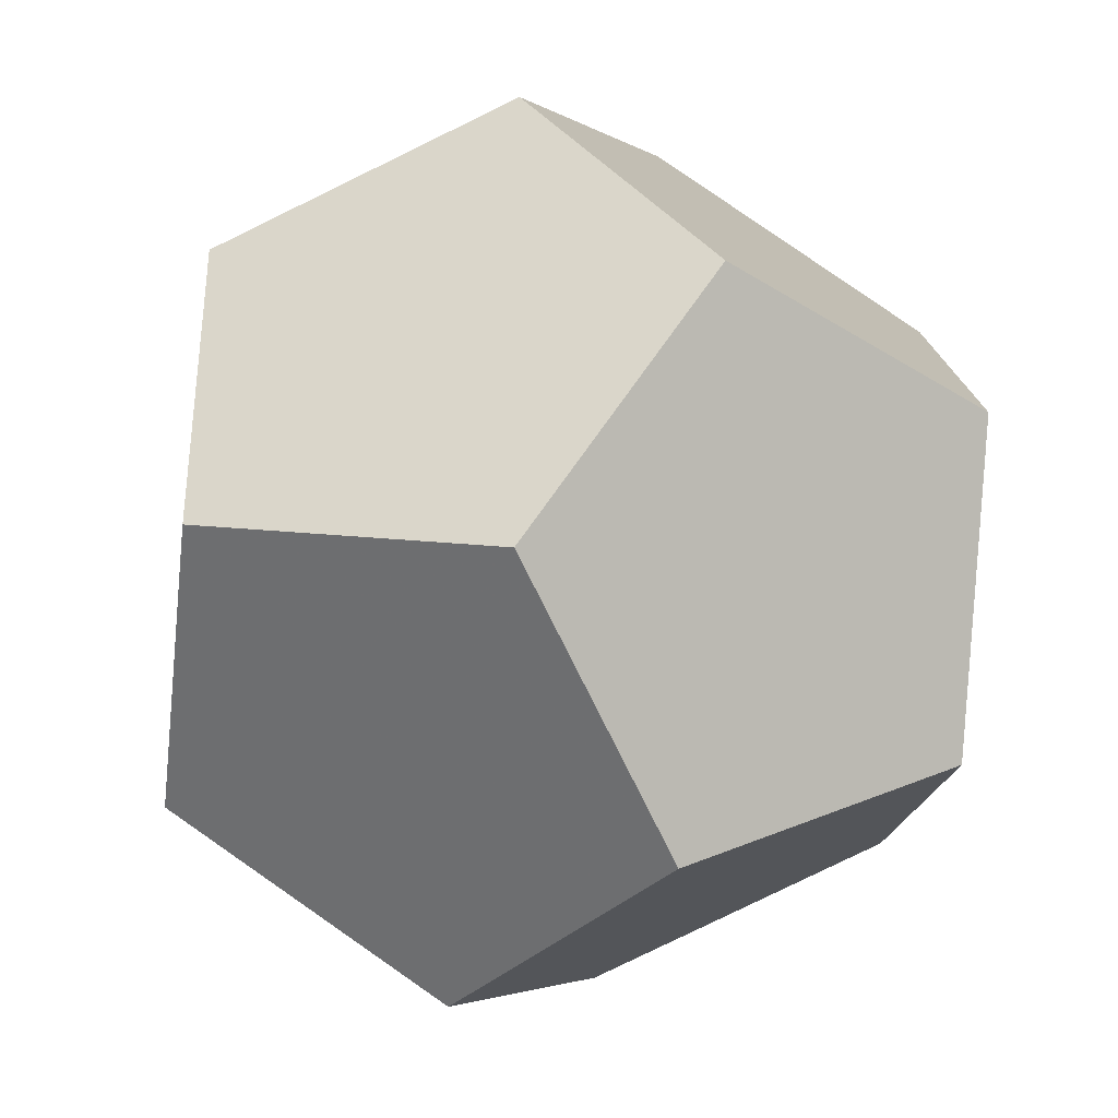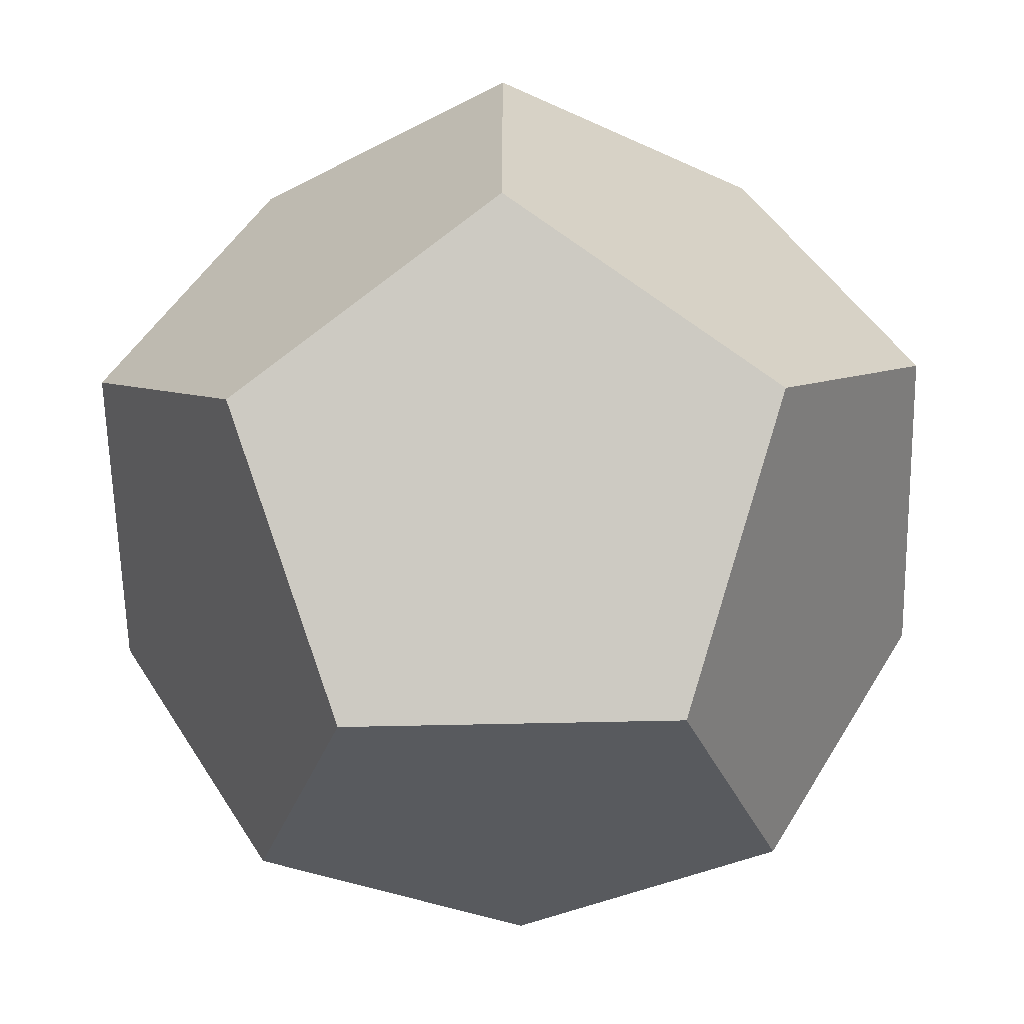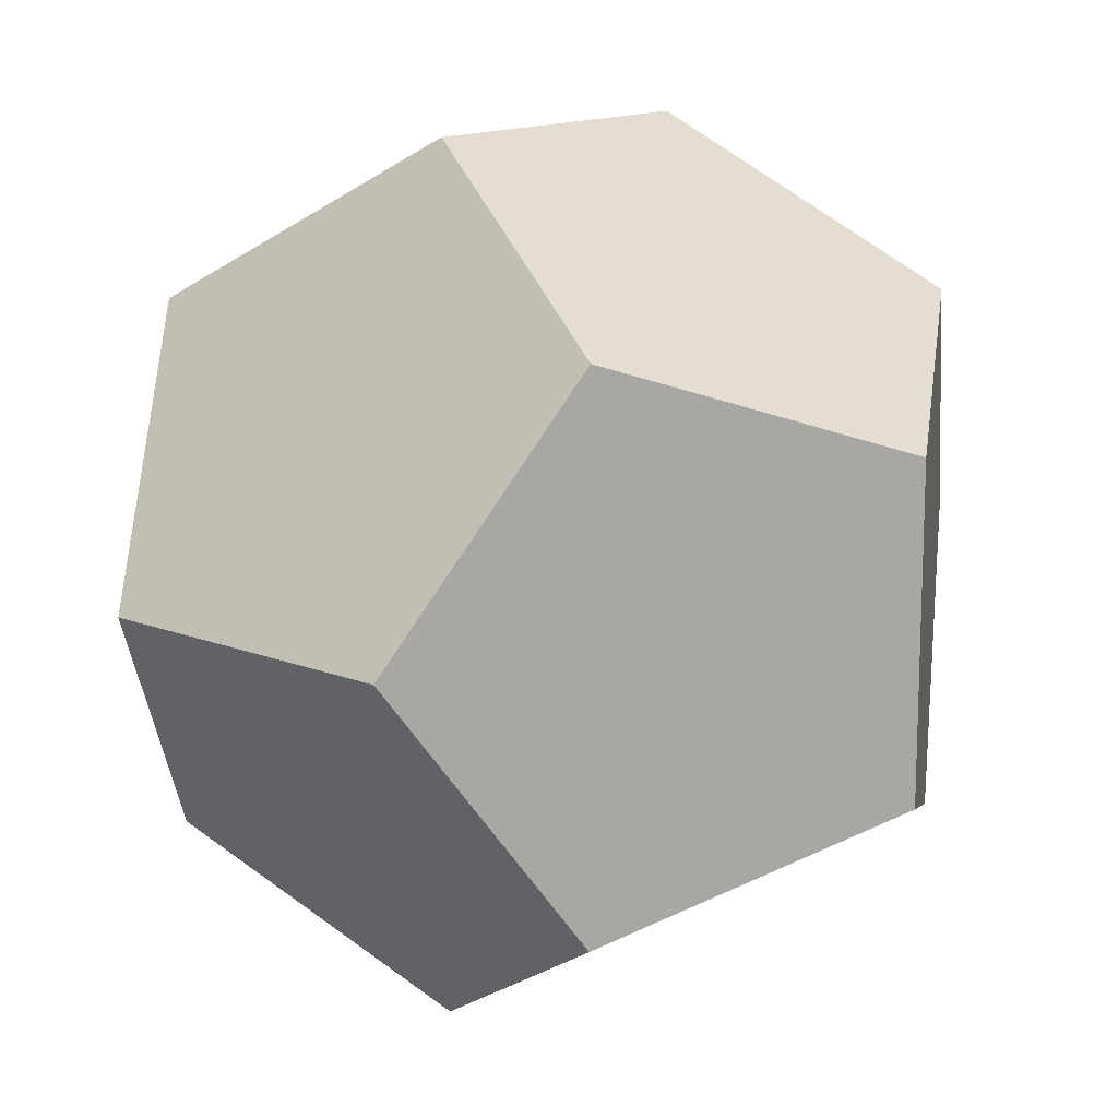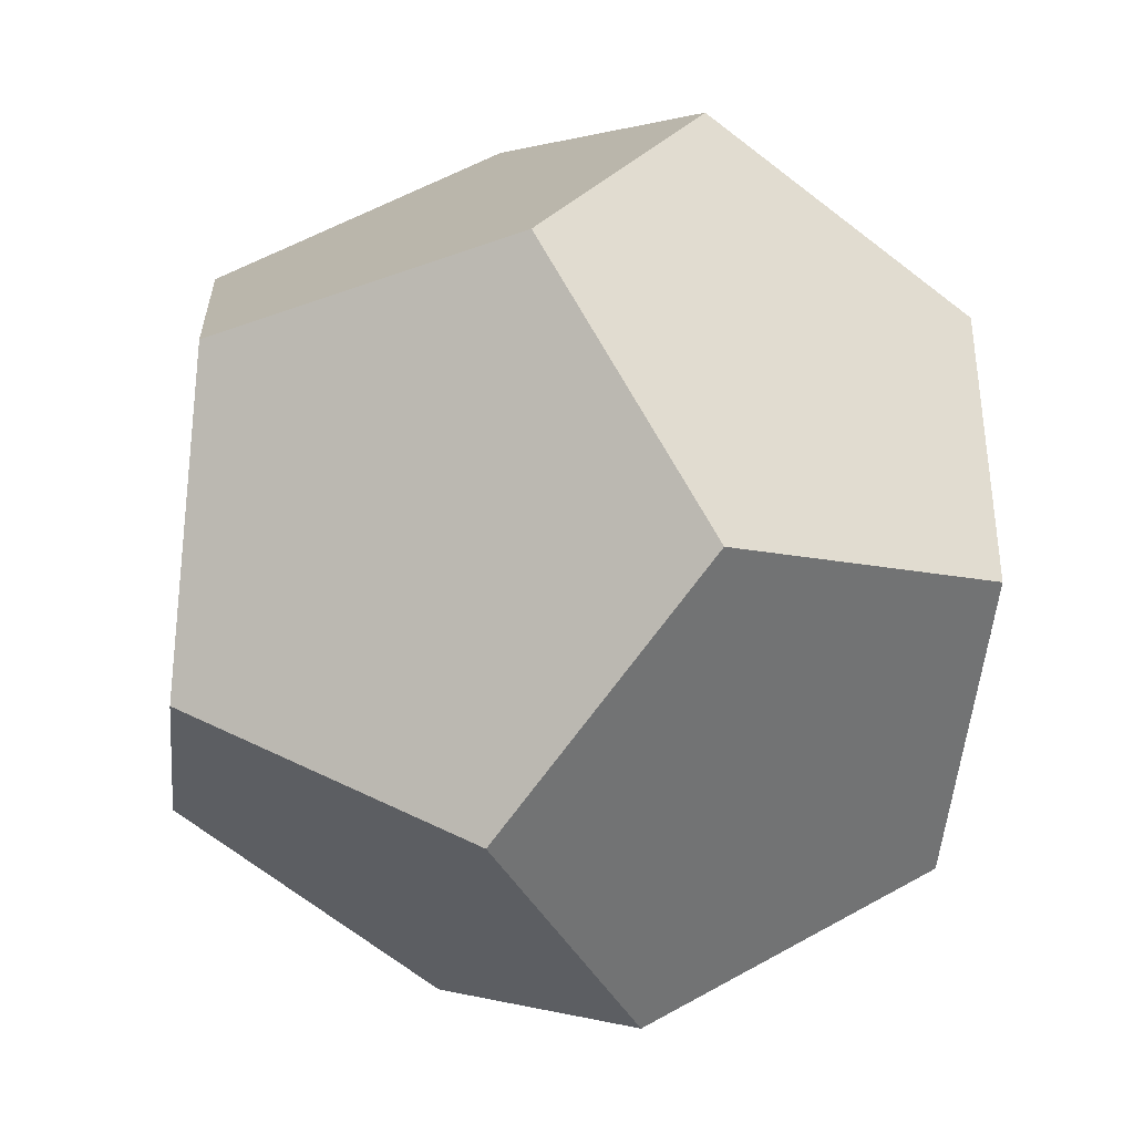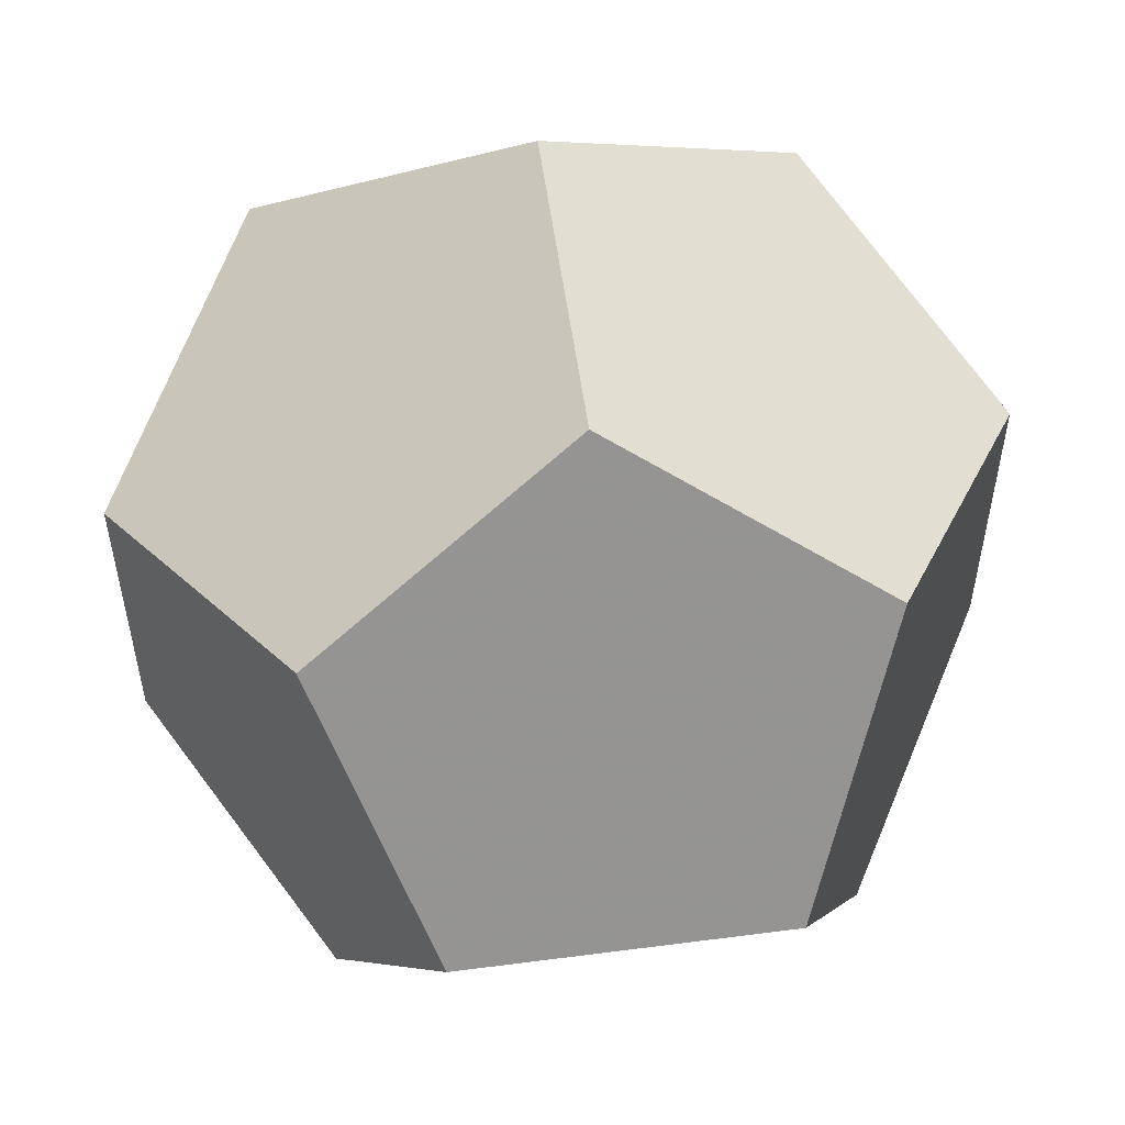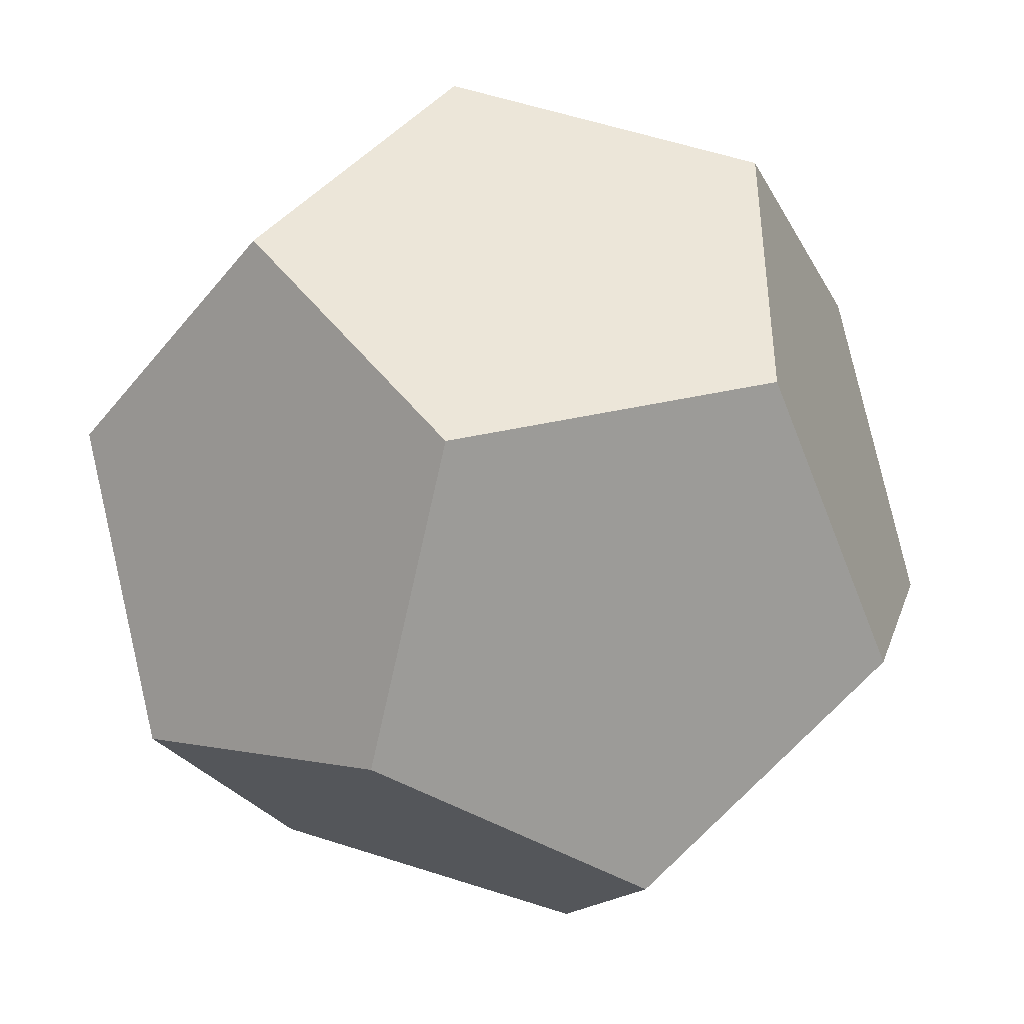
<metadata>
{"format":"obj","ext":"obj","renderer":"f3d","projection":"perspective","resolution":1024,"background":"white","views":[{"elev":-36.6,"azim":-129.3,"up":"+Y"},{"elev":-62.4,"azim":1.3,"up":"+Y"},{"elev":14.3,"azim":130.9,"up":"+Y"},{"elev":-39.2,"azim":-65.3,"up":"+Y"},{"elev":55.3,"azim":82.2,"up":"+Y"},{"elev":-43.8,"azim":-35.7,"up":"+Y"}]}
</metadata>
<code>
v 0 0.618 1.618
v 0 -0.618 1.618
v 0 0.618 -1.618
v 0 -0.618 -1.618
v 1.618 0 0.618
v 1.618 0 -0.618
v -1.618 0 0.618
v -1.618 0 -0.618
v 0.618 1.618 0
v -0.618 1.618 0
v 0.618 -1.618 0
v -0.618 -1.618 0
v 1 1 1
v 1 1 -1
v 1 -1 1
v 1 -1 -1
v -1 1 1
v -1 1 -1
v -1 -1 1
v -1 -1 -1
f 1 13 5 15 2
f 1 17 10 9 13
f 1 2 19 7 17
f 2 15 11 12 19
f 3 18 8 20 4
f 3 14 9 10 18
f 3 4 16 6 14
f 4 20 12 11 16
f 5 13 9 14 6
f 5 6 16 11 15
f 7 19 12 20 8
f 7 8 18 10 17
f 9 13 5 6 14

</code>
